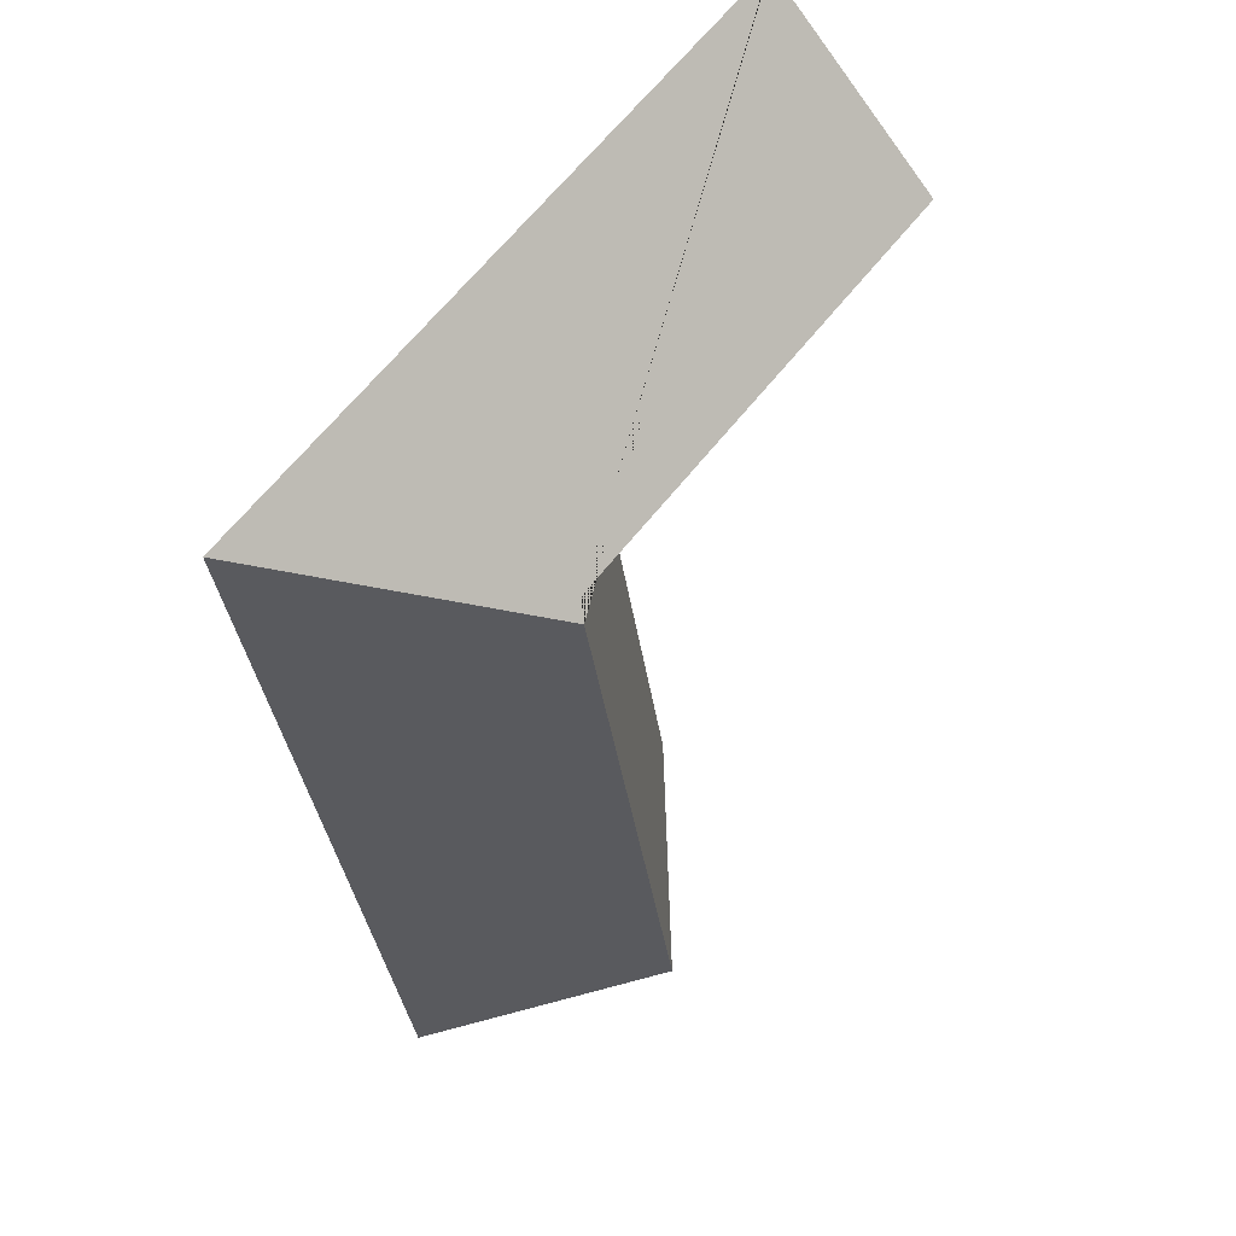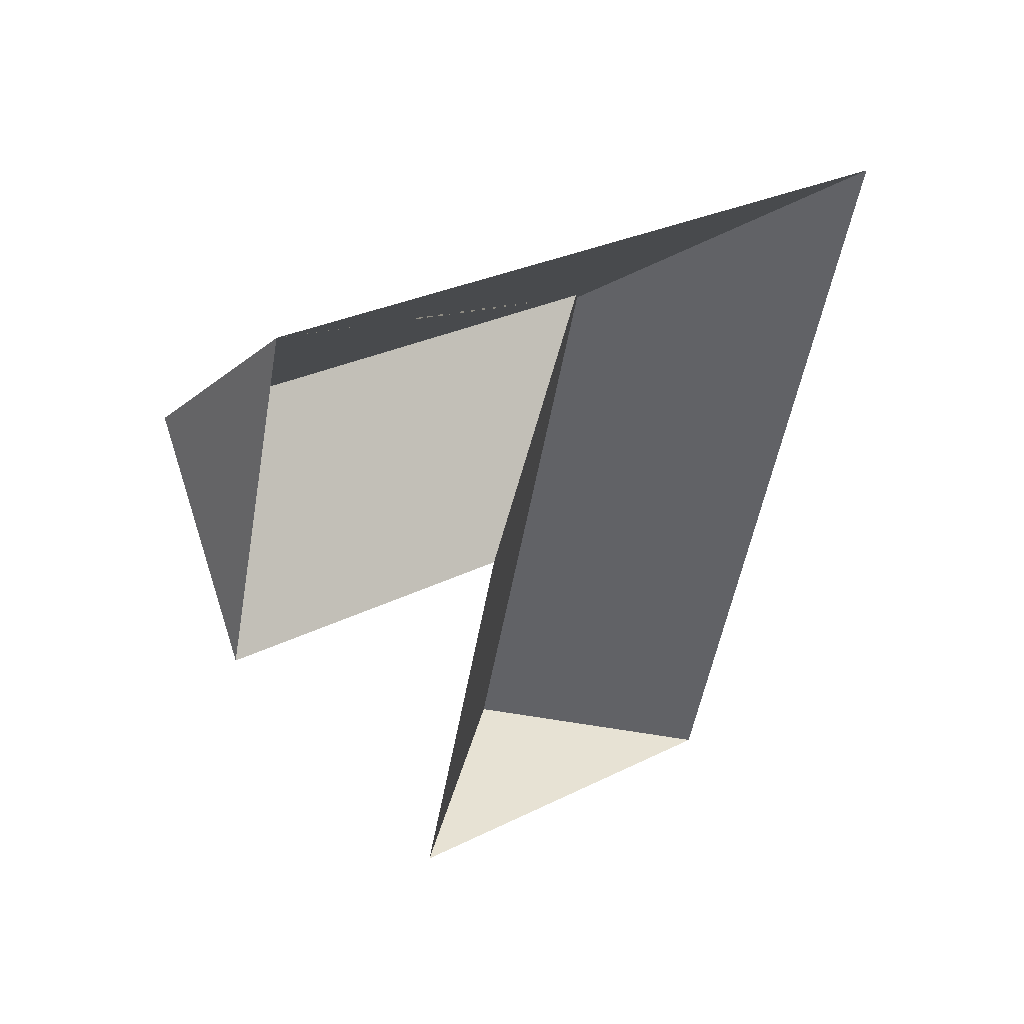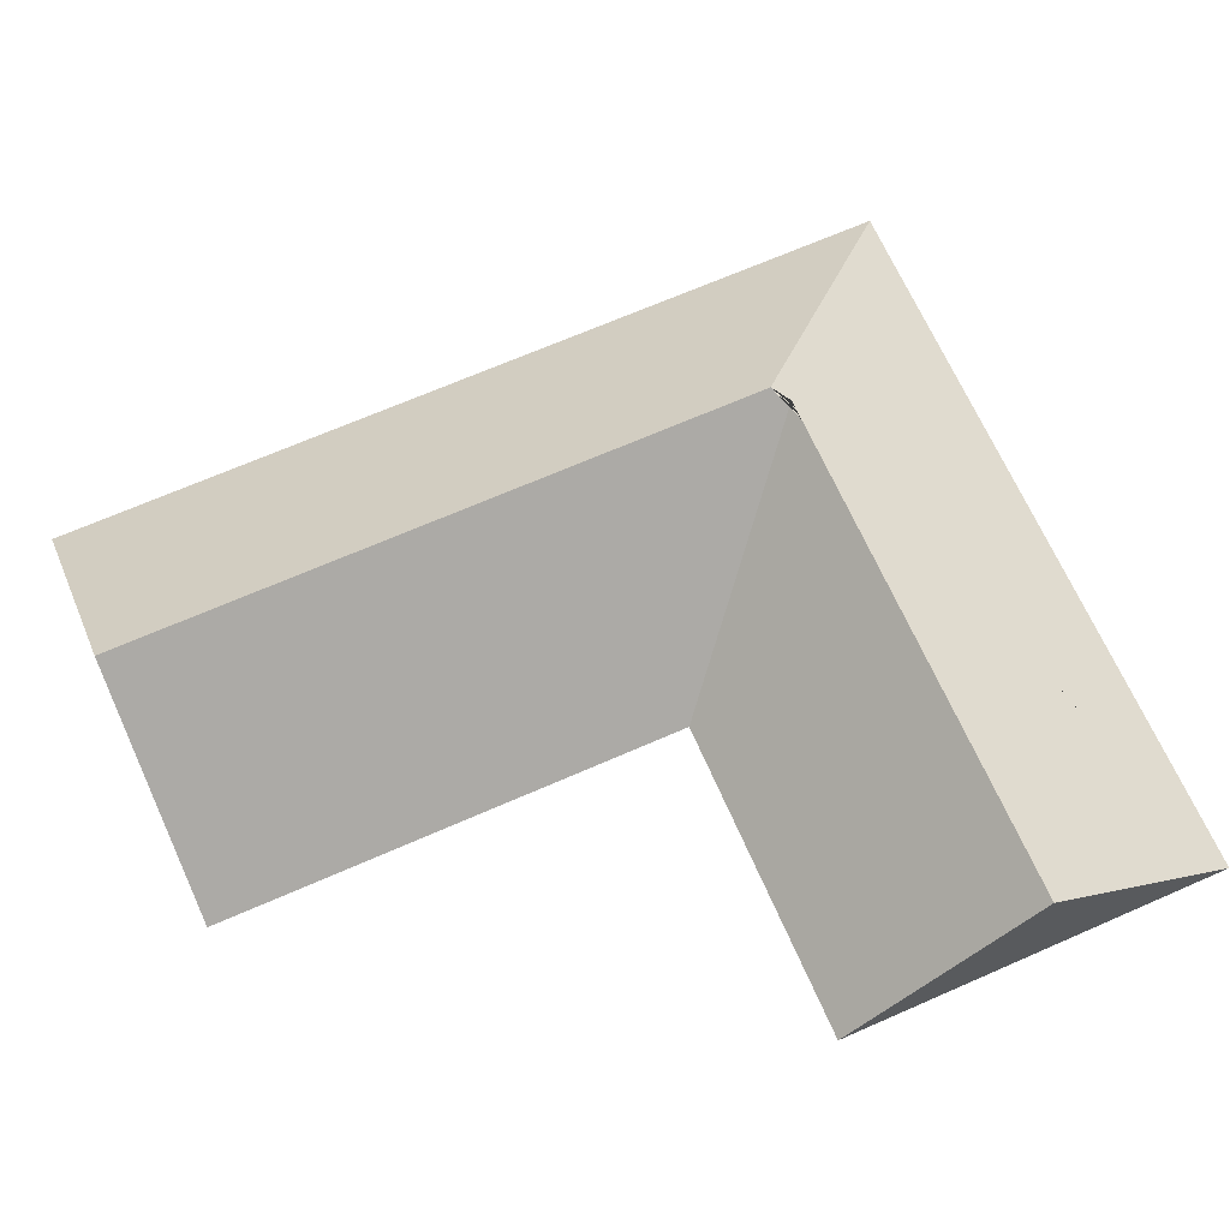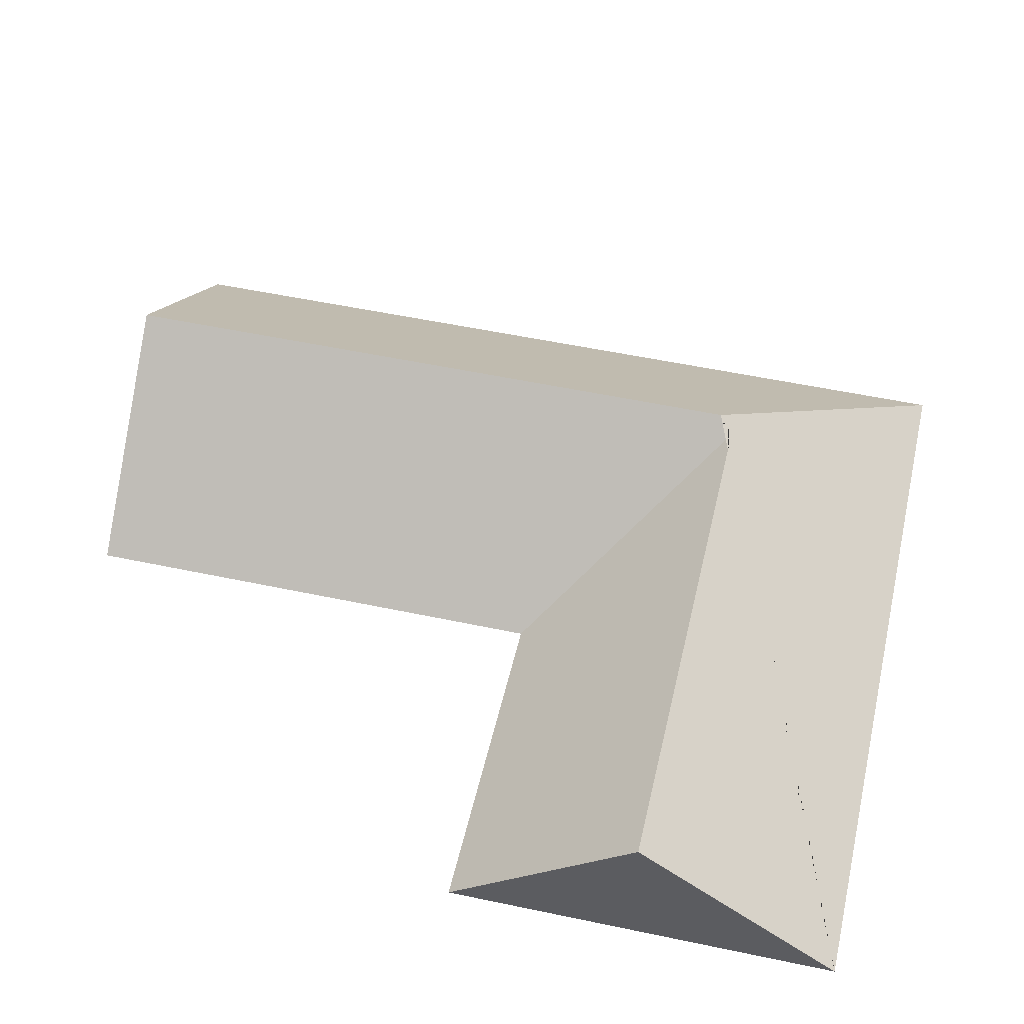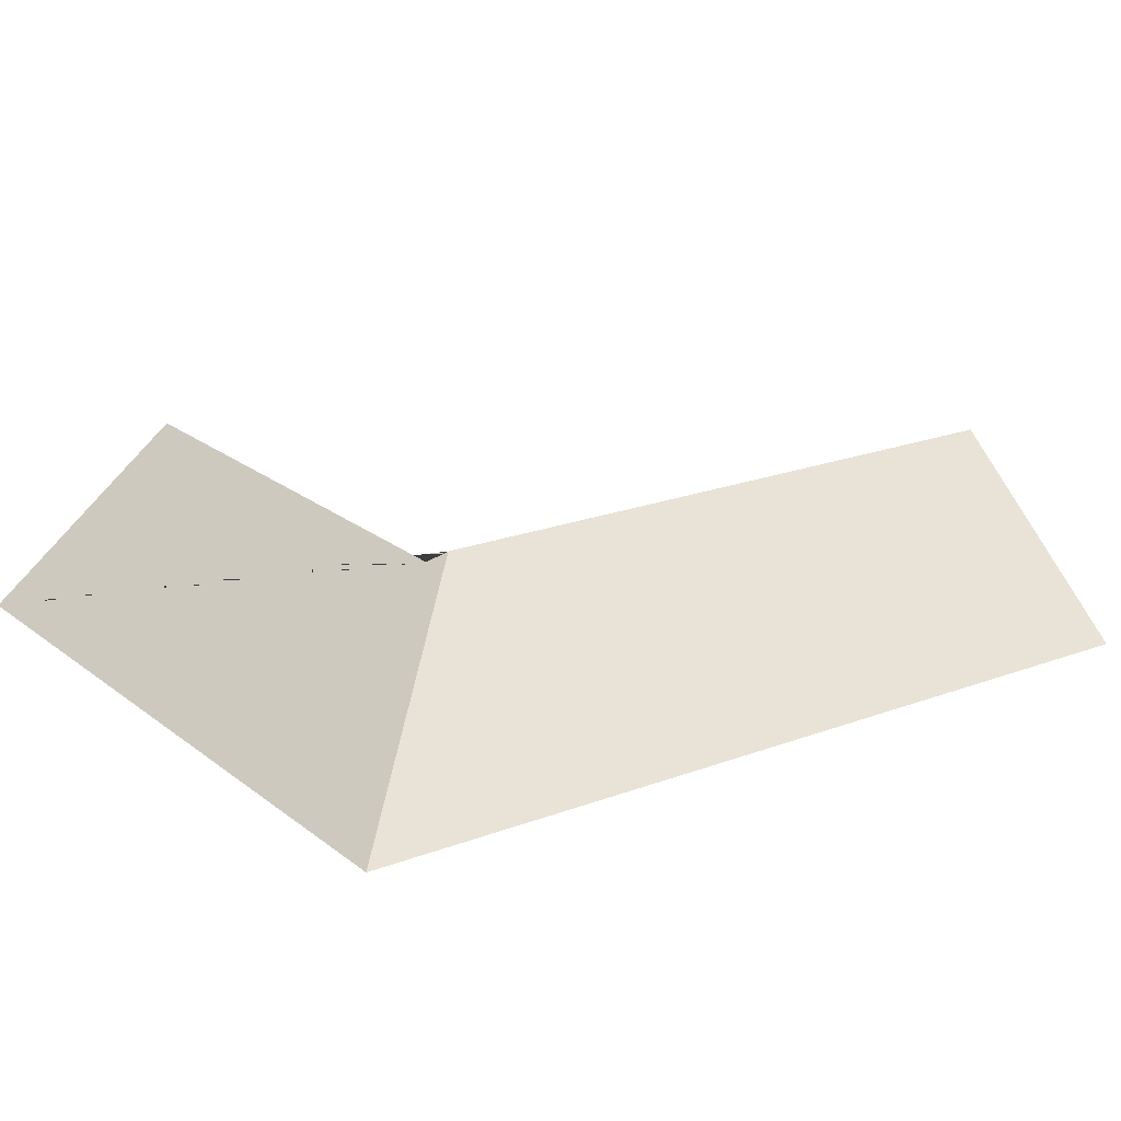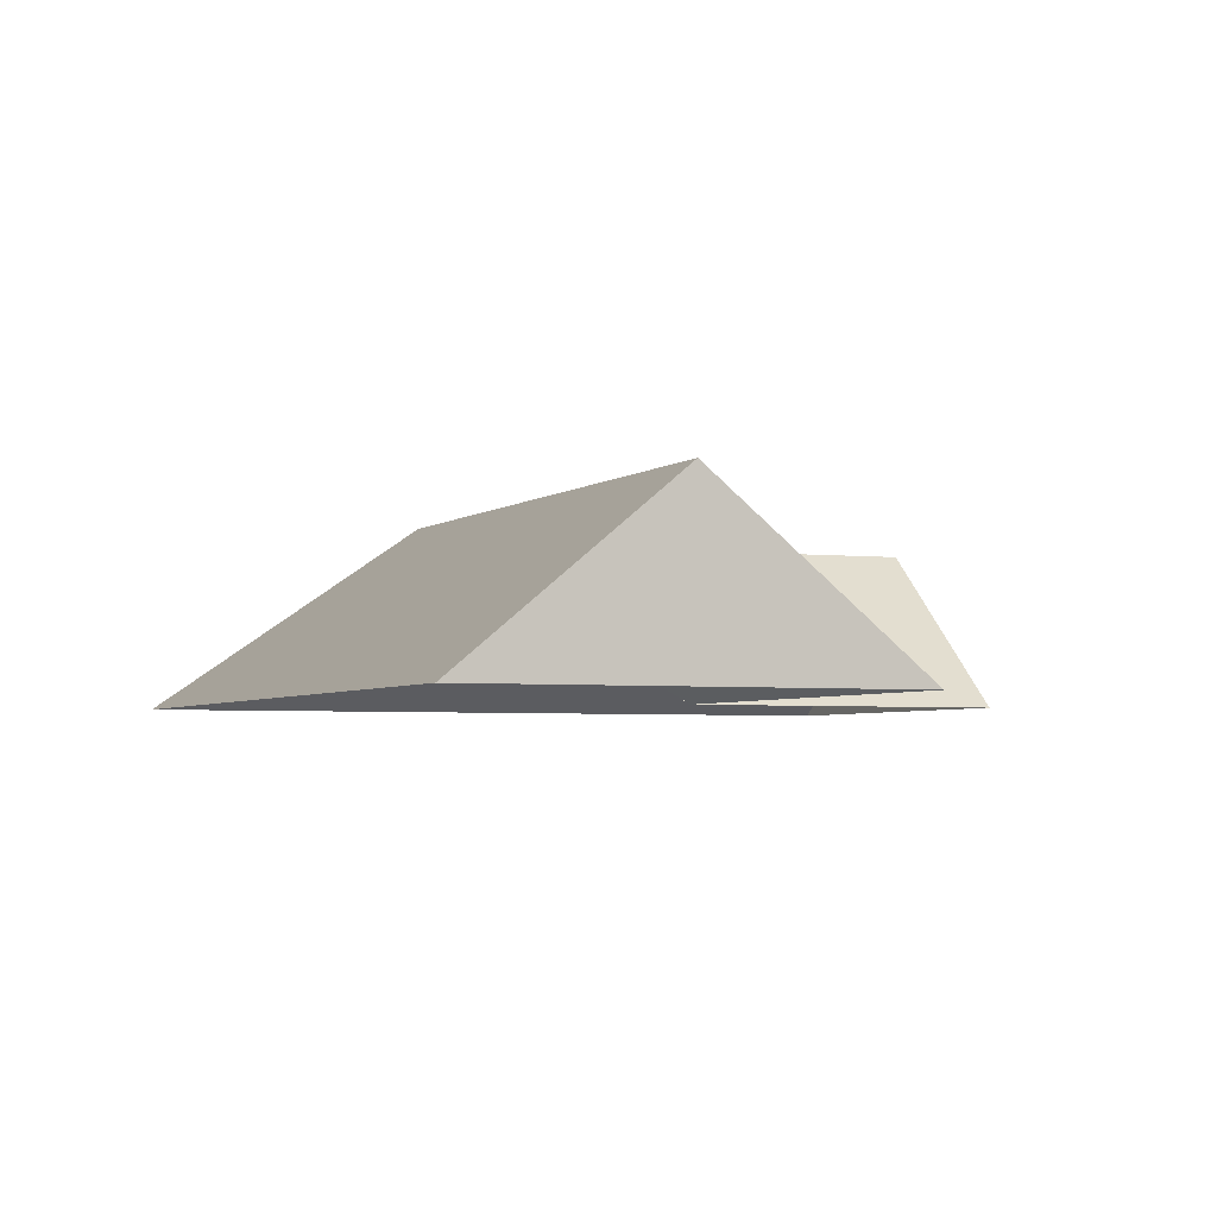
<metadata>
{"format":"obj","ext":"obj","renderer":"f3d","projection":"perspective","resolution":1024,"background":"white","views":[{"elev":46.5,"azim":128.4,"up":"+Z"},{"elev":46.8,"azim":-36.7,"up":"+Z"},{"elev":66.9,"azim":-101.8,"up":"+Y"},{"elev":53.3,"azim":-65.1,"up":"+Y"},{"elev":20.1,"azim":66.9,"up":"+Y"},{"elev":-3.5,"azim":169.2,"up":"+Y"}]}
</metadata>
<code>
o BK39_500_014034_0054_roof
v 50.01 75 -21.44
v 344.5 75 -84.72
v 238.7 140.2 -146.2
v 32.53 141 -102.8
v 243.2 145 -153.3
v 16.54 75 -177.4
v 144.7 75 -203.8
v 104.4 75 -392.5
v 270.8 75 -428.2
v 188.1 144.9 -410.4
v 50.01 0 -21.44
v 344.5 0 -84.72
v 270.8 0 -428.2
v 104.4 0 -392.5
v 144.7 0 -203.8
v 16.54 0 -177.4
f 1 2 5 3 4
f 2 9 10 5
f 10 8 7 3 5
f 6 4 3 7
f 9 10 8
f 6 4 1

</code>
